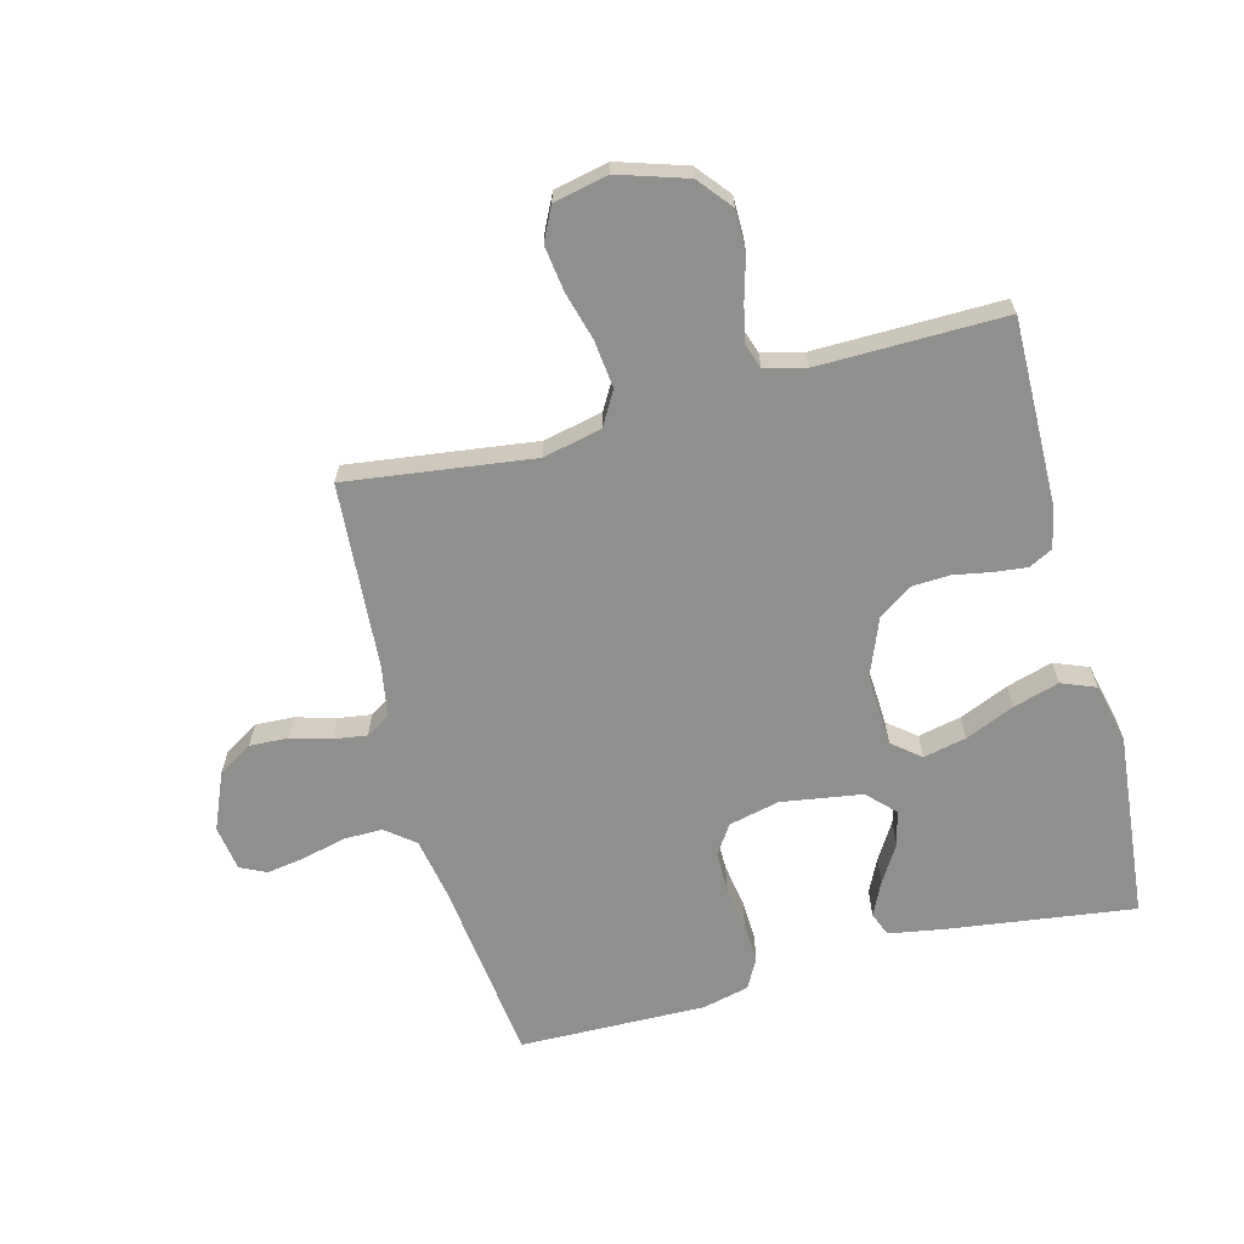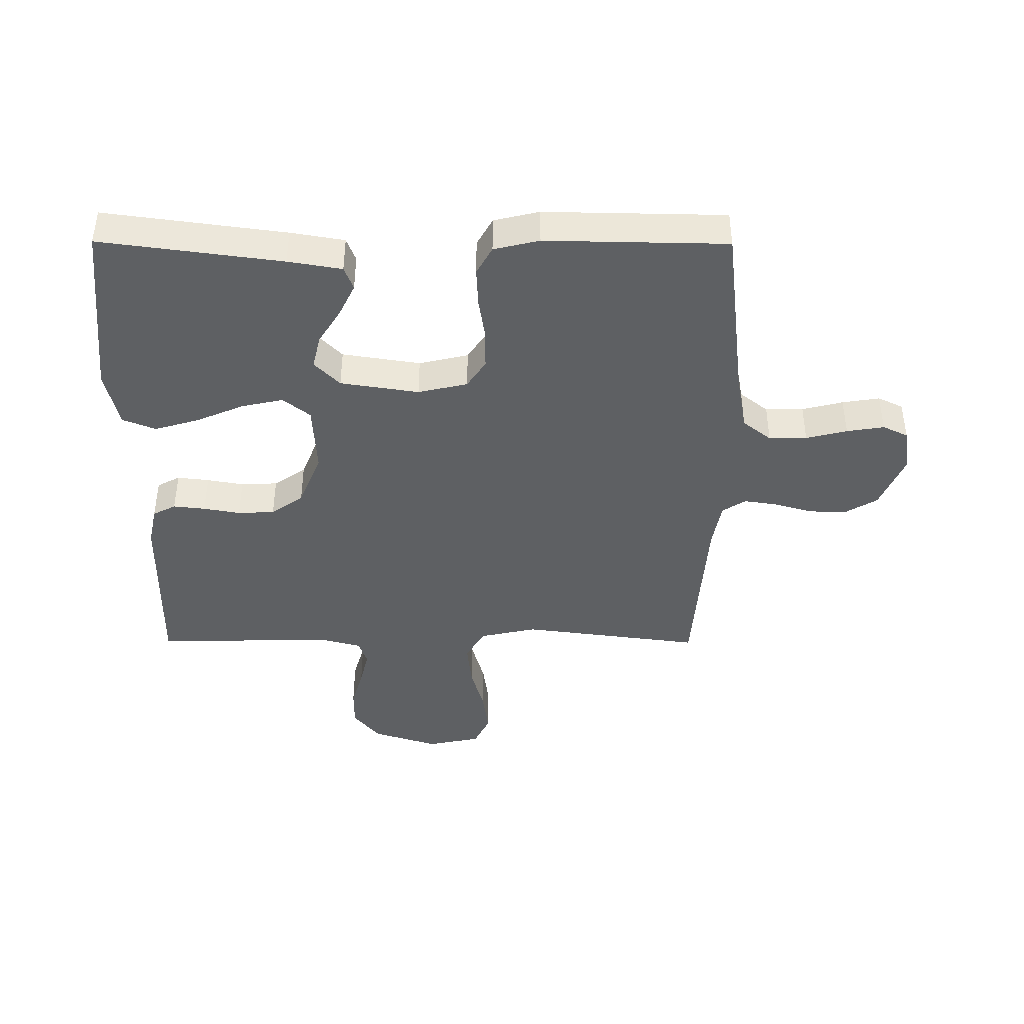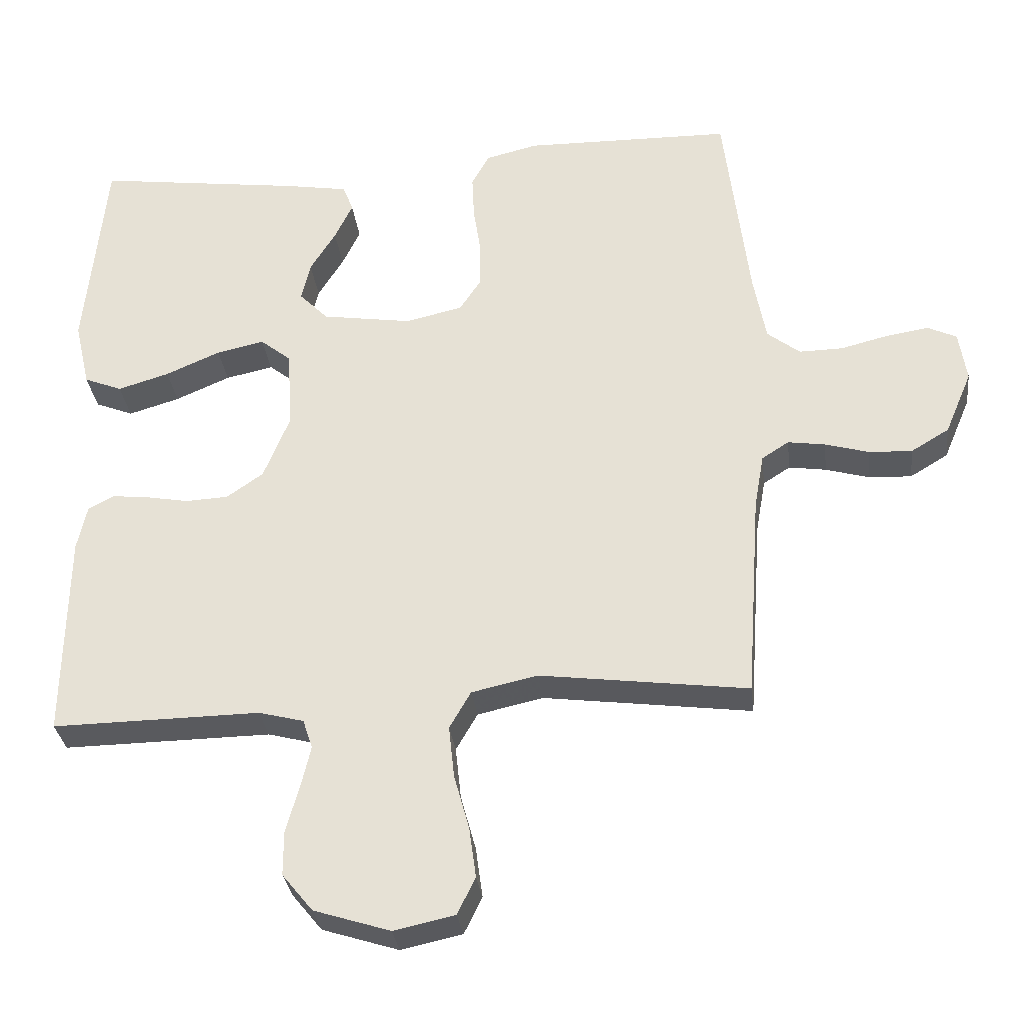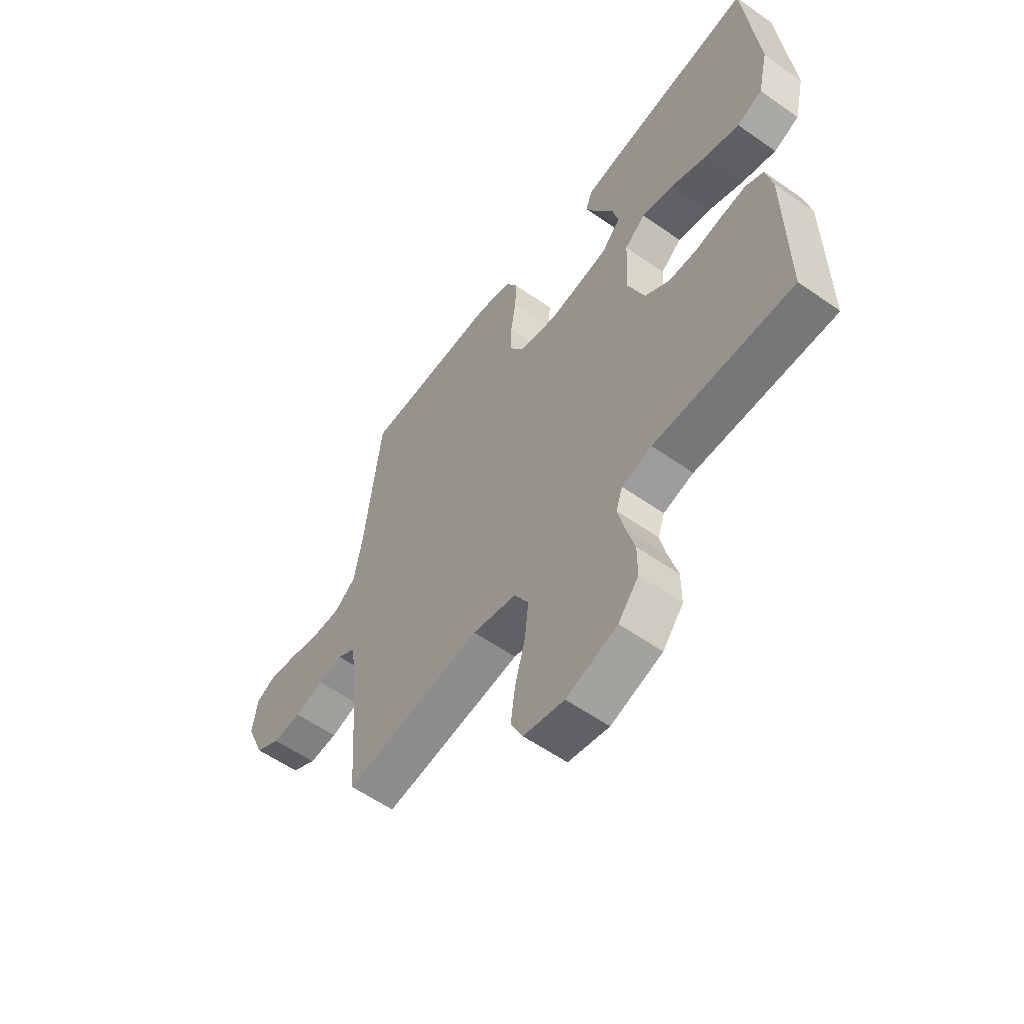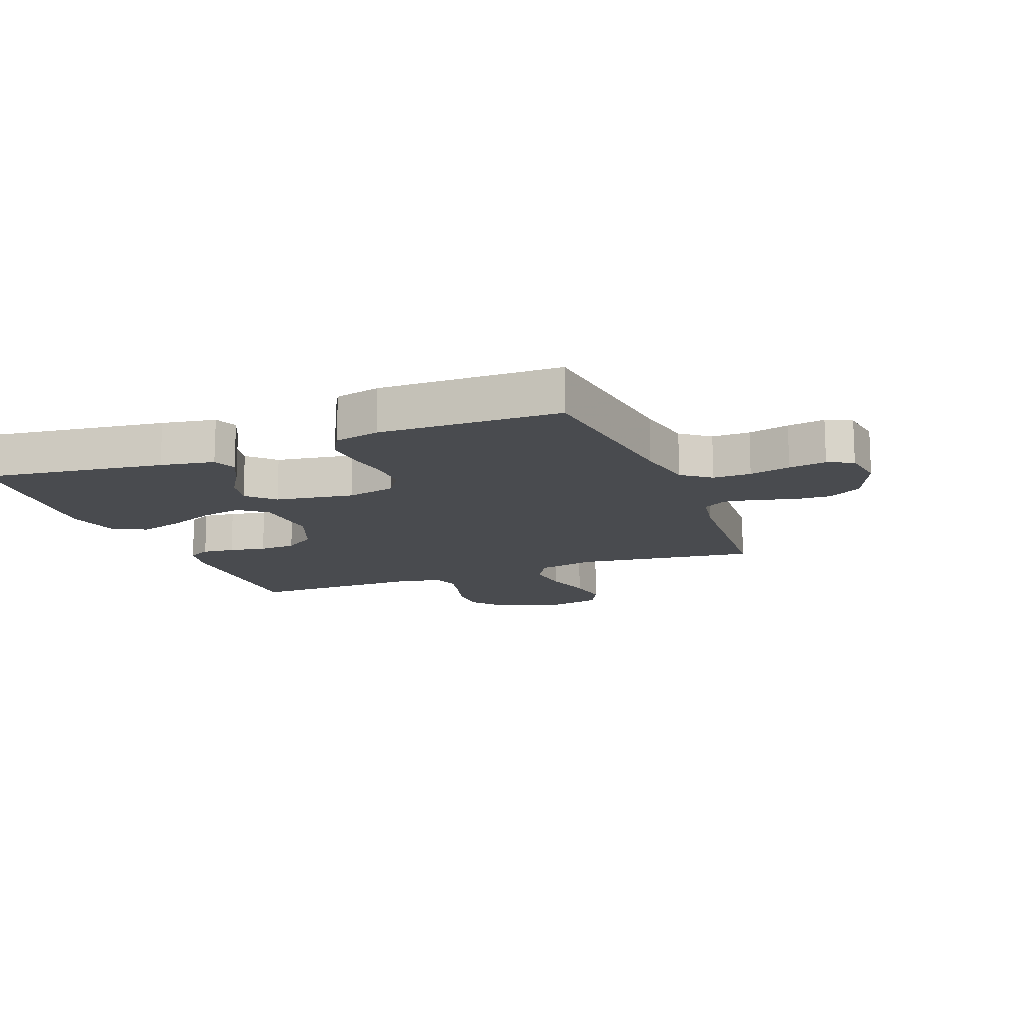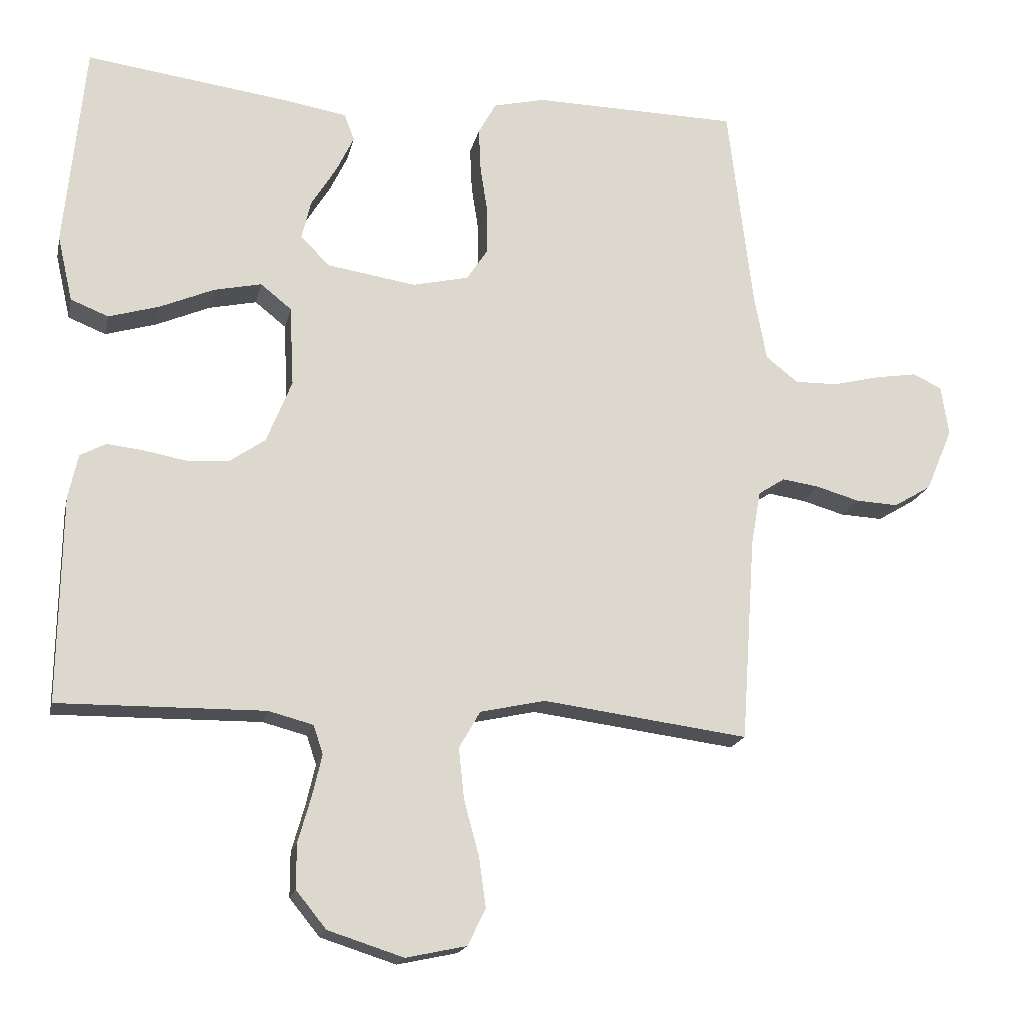
<metadata>
{"format":"obj","ext":"obj","renderer":"f3d","projection":"perspective","resolution":1024,"background":"white","views":[{"elev":-65.3,"azim":-165.3,"up":"+Y"},{"elev":-42.1,"azim":-0.3,"up":"+Y"},{"elev":-31.4,"azim":6.8,"up":"+Z"},{"elev":-57.8,"azim":-126.1,"up":"+Z"},{"elev":-13.9,"azim":21.2,"up":"+Y"},{"elev":-18.1,"azim":-12.1,"up":"+Z"}]}
</metadata>
<code>
v -0.5 0.07 0.5
v -0.2 0.07 0.46
v -0.111 0.07 0.445
v -0.096 0.07 0.406
v -0.122 0.07 0.352
v -0.159 0.07 0.292
v -0.172 0.07 0.236
v -0.13 0.07 0.193
v 0 0.07 0.173
v 0.082 0.07 0.192
v 0.113 0.07 0.239
v 0.113 0.07 0.304
v 0.102 0.07 0.375
v 0.099 0.07 0.44
v 0.125 0.07 0.487
v 0.2 0.07 0.505
v 0.5 0.07 0.5
v 0.536 0.07 0.2
v 0.554 0.07 0.102
v 0.601 0.07 0.065
v 0.664 0.07 0.066
v 0.732 0.07 0.083
v 0.794 0.07 0.093
v 0.836 0.07 0.073
v 0.847 0.07 0
v 0.808 0.07 -0.092
v 0.753 0.07 -0.125
v 0.691 0.07 -0.122
v 0.628 0.07 -0.104
v 0.574 0.07 -0.096
v 0.535 0.07 -0.121
v 0.521 0.07 -0.2
v 0.5 0.07 -0.5
v 0.2 0.07 -0.461
v 0.105 0.07 -0.482
v 0.074 0.07 -0.536
v 0.082 0.07 -0.611
v 0.104 0.07 -0.691
v 0.114 0.07 -0.764
v 0.088 0.07 -0.817
v 0 0.07 -0.836
v -0.11 0.07 -0.801
v -0.154 0.07 -0.747
v -0.154 0.07 -0.682
v -0.135 0.07 -0.615
v -0.121 0.07 -0.555
v -0.135 0.07 -0.513
v -0.2 0.07 -0.496
v -0.5 0.07 -0.5
v -0.496 0.07 -0.2
v -0.482 0.07 -0.135
v -0.444 0.07 -0.115
v -0.391 0.07 -0.121
v -0.33 0.07 -0.132
v -0.269 0.07 -0.129
v -0.216 0.07 -0.092
v -0.179 0.07 0
v -0.185 0.07 0.117
v -0.23 0.07 0.153
v -0.299 0.07 0.138
v -0.378 0.07 0.104
v -0.452 0.07 0.082
v -0.507 0.07 0.104
v -0.529 0.07 0.2
v -0.5 0 0.5
v -0.2 0 0.46
v -0.111 0 0.445
v -0.096 0 0.406
v -0.122 0 0.352
v -0.159 0 0.292
v -0.172 0 0.236
v -0.13 0 0.193
v 0 0 0.173
v 0.082 0 0.192
v 0.113 0 0.239
v 0.113 0 0.304
v 0.102 0 0.375
v 0.099 0 0.44
v 0.125 0 0.487
v 0.2 0 0.505
v 0.5 0 0.5
v 0.536 0 0.2
v 0.554 0 0.102
v 0.601 0 0.065
v 0.664 0 0.066
v 0.732 0 0.083
v 0.794 0 0.093
v 0.836 0 0.073
v 0.847 0 0
v 0.808 0 -0.092
v 0.753 0 -0.125
v 0.691 0 -0.122
v 0.628 0 -0.104
v 0.574 0 -0.096
v 0.535 0 -0.121
v 0.521 0 -0.2
v 0.5 0 -0.5
v 0.2 0 -0.461
v 0.105 0 -0.482
v 0.074 0 -0.536
v 0.082 0 -0.611
v 0.104 0 -0.691
v 0.114 0 -0.764
v 0.088 0 -0.817
v 0 0 -0.836
v -0.11 0 -0.801
v -0.154 0 -0.747
v -0.154 0 -0.682
v -0.135 0 -0.615
v -0.121 0 -0.555
v -0.135 0 -0.513
v -0.2 0 -0.496
v -0.5 0 -0.5
v -0.496 0 -0.2
v -0.482 0 -0.135
v -0.444 0 -0.115
v -0.391 0 -0.121
v -0.33 0 -0.132
v -0.269 0 -0.129
v -0.216 0 -0.092
v -0.179 0 0
v -0.185 0 0.117
v -0.23 0 0.153
v -0.299 0 0.138
v -0.378 0 0.104
v -0.452 0 0.082
v -0.507 0 0.104
v -0.529 0 0.2
f 4 5 6
f 3 4 6
f 2 3 6
f 1 2 6
f 64 1 6
f 63 64 6
f 62 63 6
f 61 62 6
f 60 61 6
f 59 60 6 7
f 58 59 7 8
f 57 58 8 9
f 56 57 9 10
f 52 53 54
f 51 52 54
f 50 51 54
f 49 50 54
f 48 49 54
f 47 48 54 55
f 43 44 45
f 42 43 45
f 41 42 45
f 40 41 45
f 39 40 45
f 38 39 45
f 37 38 45
f 36 37 45 46
f 35 36 46 47
f 32 33 34
f 47 55 56
f 35 47 56
f 34 35 56
f 32 34 56
f 31 32 56
f 27 28 29
f 26 27 29
f 25 26 29
f 24 25 29
f 23 24 29
f 22 23 29
f 21 22 29
f 20 21 29 30
f 16 17 18
f 15 16 18
f 14 15 18
f 13 14 18
f 12 13 18
f 11 12 18 19
f 20 30 31
f 19 20 31
f 11 19 31
f 10 11 31
f 10 31 56
f 70 69 68
f 70 68 67
f 70 67 66
f 70 66 65
f 70 65 128
f 70 128 127
f 70 127 126
f 70 126 125
f 70 125 124
f 71 70 124 123
f 72 71 123 122
f 73 72 122 121
f 74 73 121 120
f 118 117 116
f 118 116 115
f 118 115 114
f 118 114 113
f 118 113 112
f 119 118 112 111
f 109 108 107
f 109 107 106
f 109 106 105
f 109 105 104
f 109 104 103
f 109 103 102
f 109 102 101
f 110 109 101 100
f 111 110 100 99
f 98 97 96
f 120 119 111
f 120 111 99
f 120 99 98
f 120 98 96
f 120 96 95
f 93 92 91
f 93 91 90
f 93 90 89
f 93 89 88
f 93 88 87
f 93 87 86
f 93 86 85
f 94 93 85 84
f 82 81 80
f 82 80 79
f 82 79 78
f 82 78 77
f 82 77 76
f 83 82 76 75
f 95 94 84
f 95 84 83
f 95 83 75
f 95 75 74
f 120 95 74
f 1 65 66 2
f 2 66 67 3
f 3 67 68 4
f 4 68 69 5
f 5 69 70 6
f 6 70 71 7
f 7 71 72 8
f 8 72 73 9
f 9 73 74 10
f 10 74 75 11
f 11 75 76 12
f 12 76 77 13
f 13 77 78 14
f 14 78 79 15
f 15 79 80 16
f 16 80 81 17
f 17 81 82 18
f 18 82 83 19
f 19 83 84 20
f 20 84 85 21
f 21 85 86 22
f 22 86 87 23
f 23 87 88 24
f 24 88 89 25
f 25 89 90 26
f 26 90 91 27
f 27 91 92 28
f 28 92 93 29
f 29 93 94 30
f 30 94 95 31
f 31 95 96 32
f 32 96 97 33
f 33 97 98 34
f 34 98 99 35
f 35 99 100 36
f 36 100 101 37
f 37 101 102 38
f 38 102 103 39
f 39 103 104 40
f 40 104 105 41
f 41 105 106 42
f 42 106 107 43
f 43 107 108 44
f 44 108 109 45
f 45 109 110 46
f 46 110 111 47
f 47 111 112 48
f 48 112 113 49
f 49 113 114 50
f 50 114 115 51
f 51 115 116 52
f 52 116 117 53
f 53 117 118 54
f 54 118 119 55
f 55 119 120 56
f 56 120 121 57
f 57 121 122 58
f 58 122 123 59
f 59 123 124 60
f 60 124 125 61
f 61 125 126 62
f 62 126 127 63
f 63 127 128 64
f 64 128 65 1

</code>
